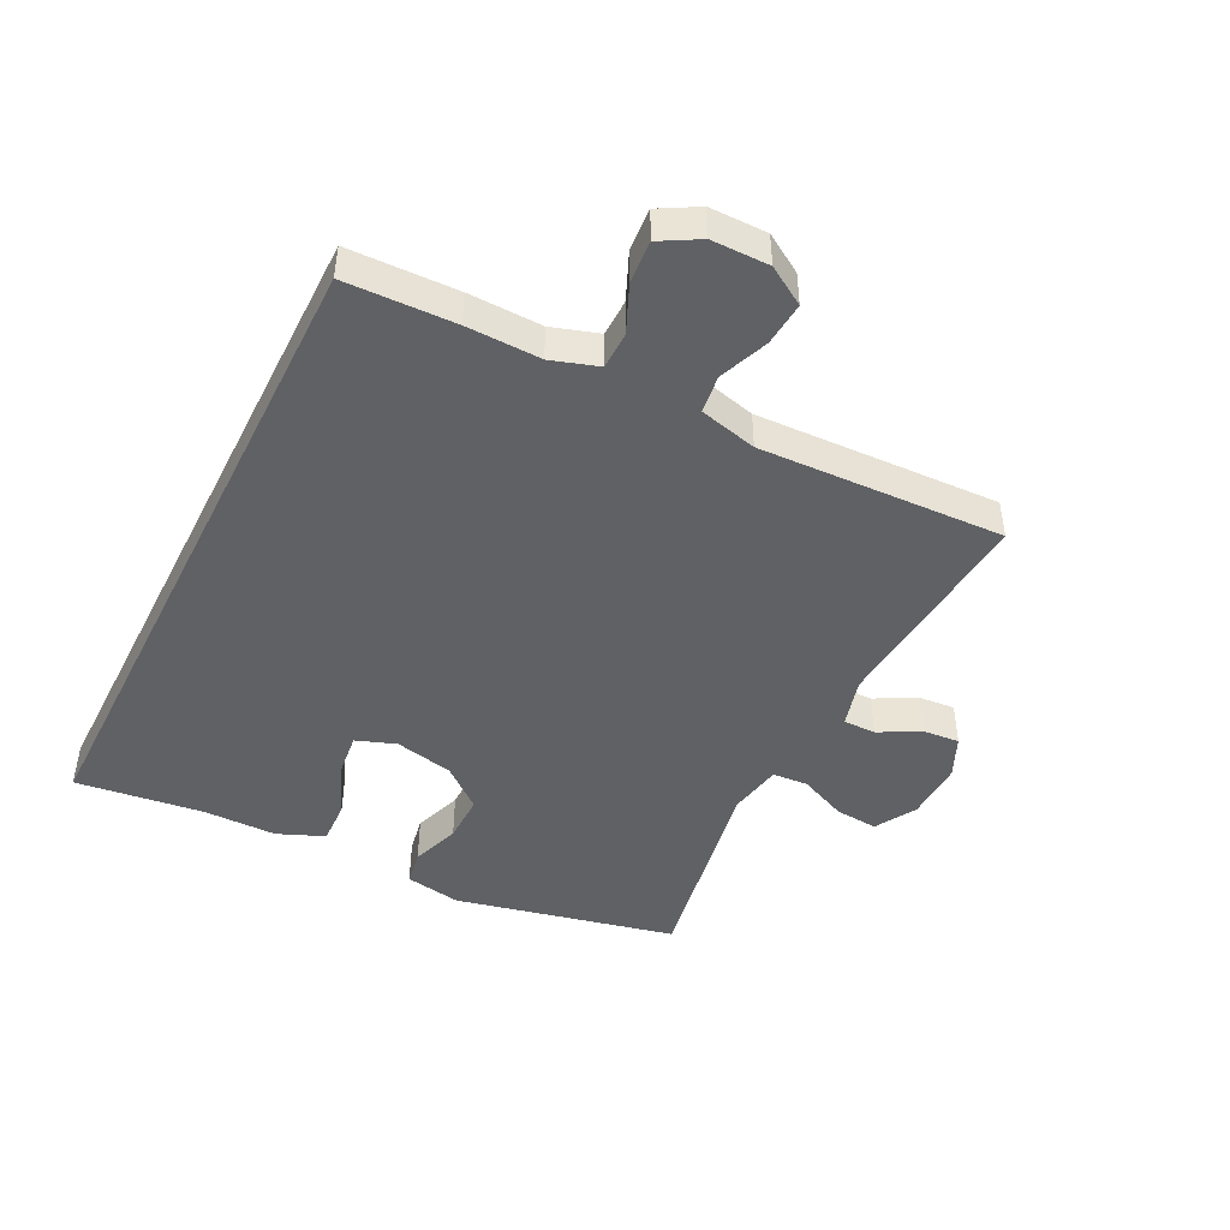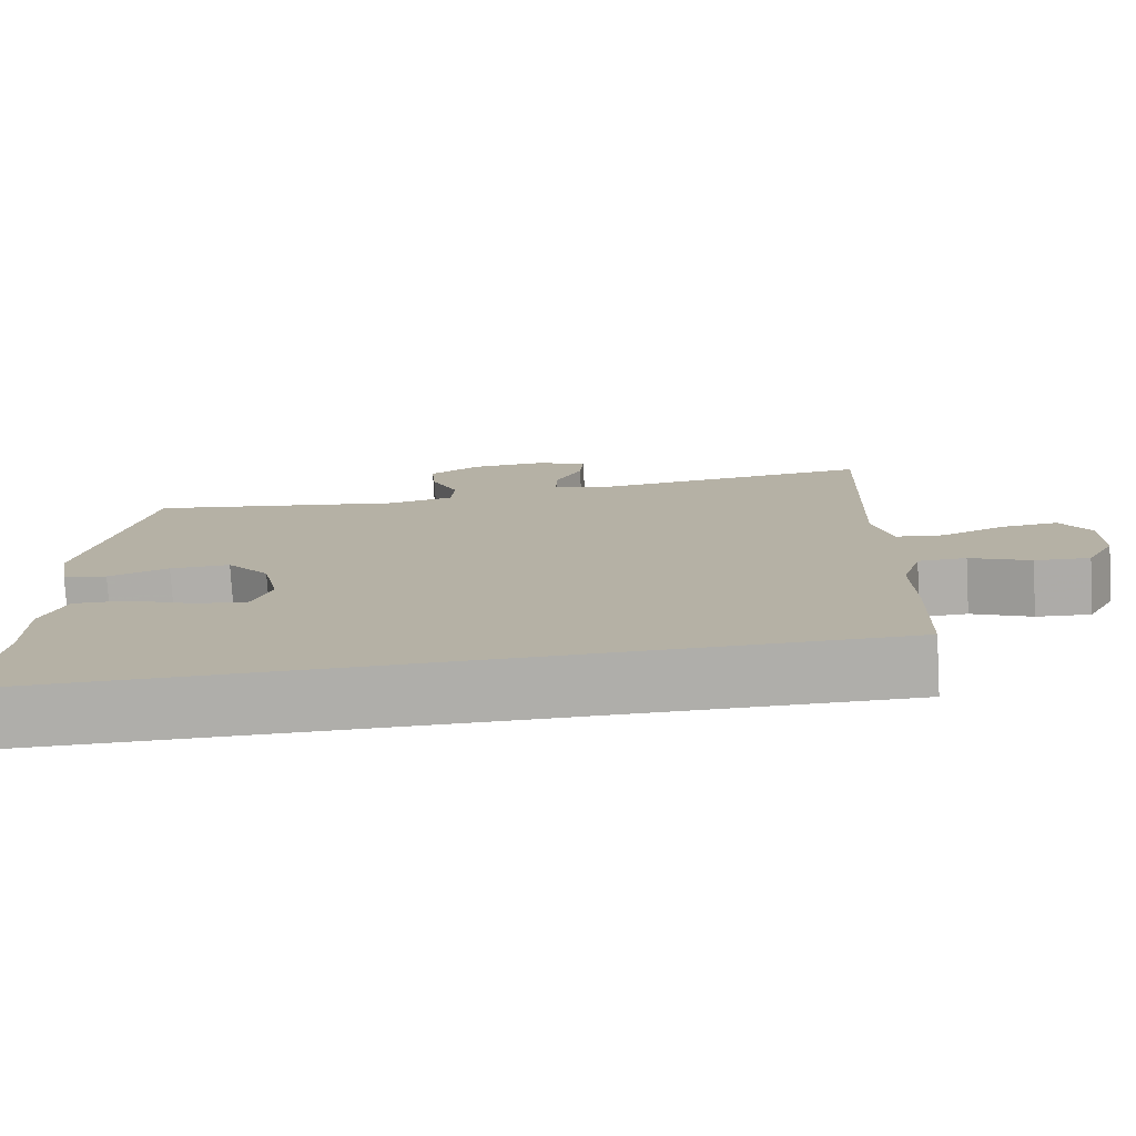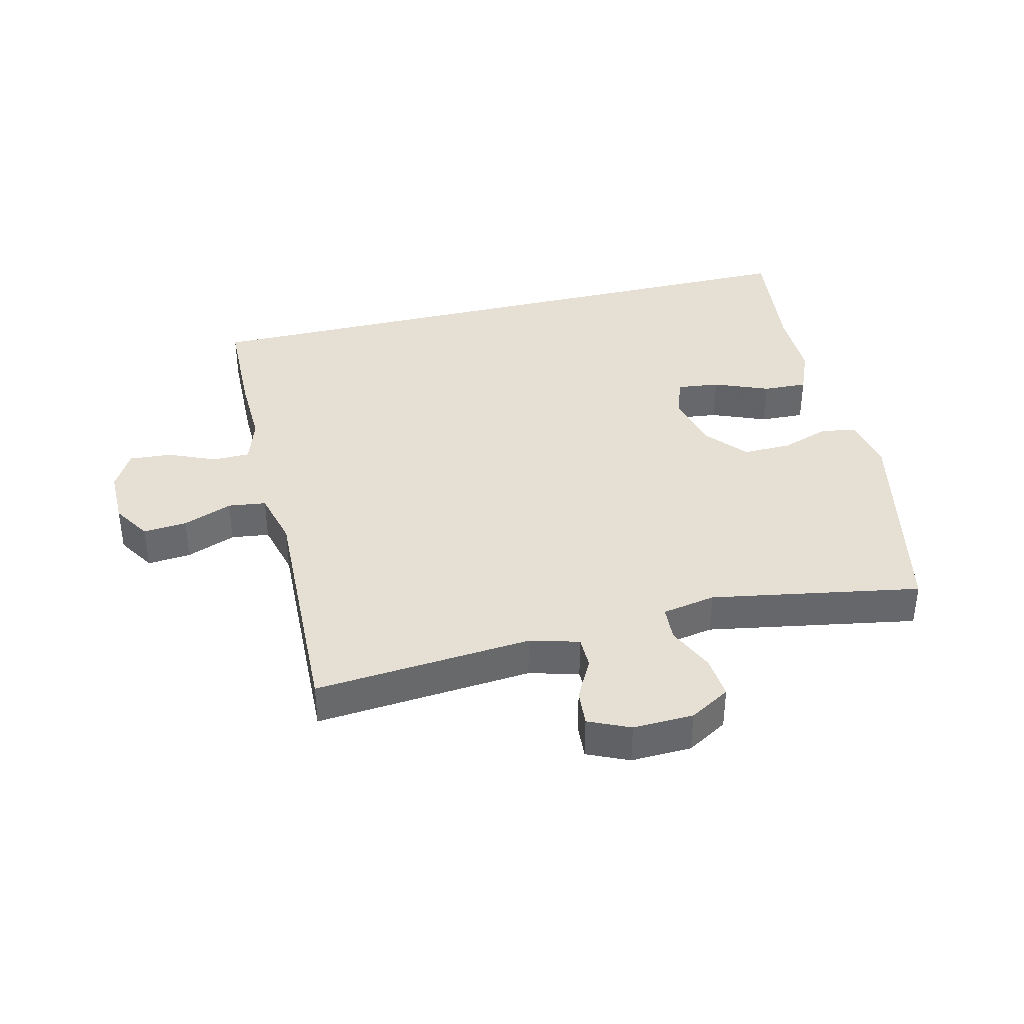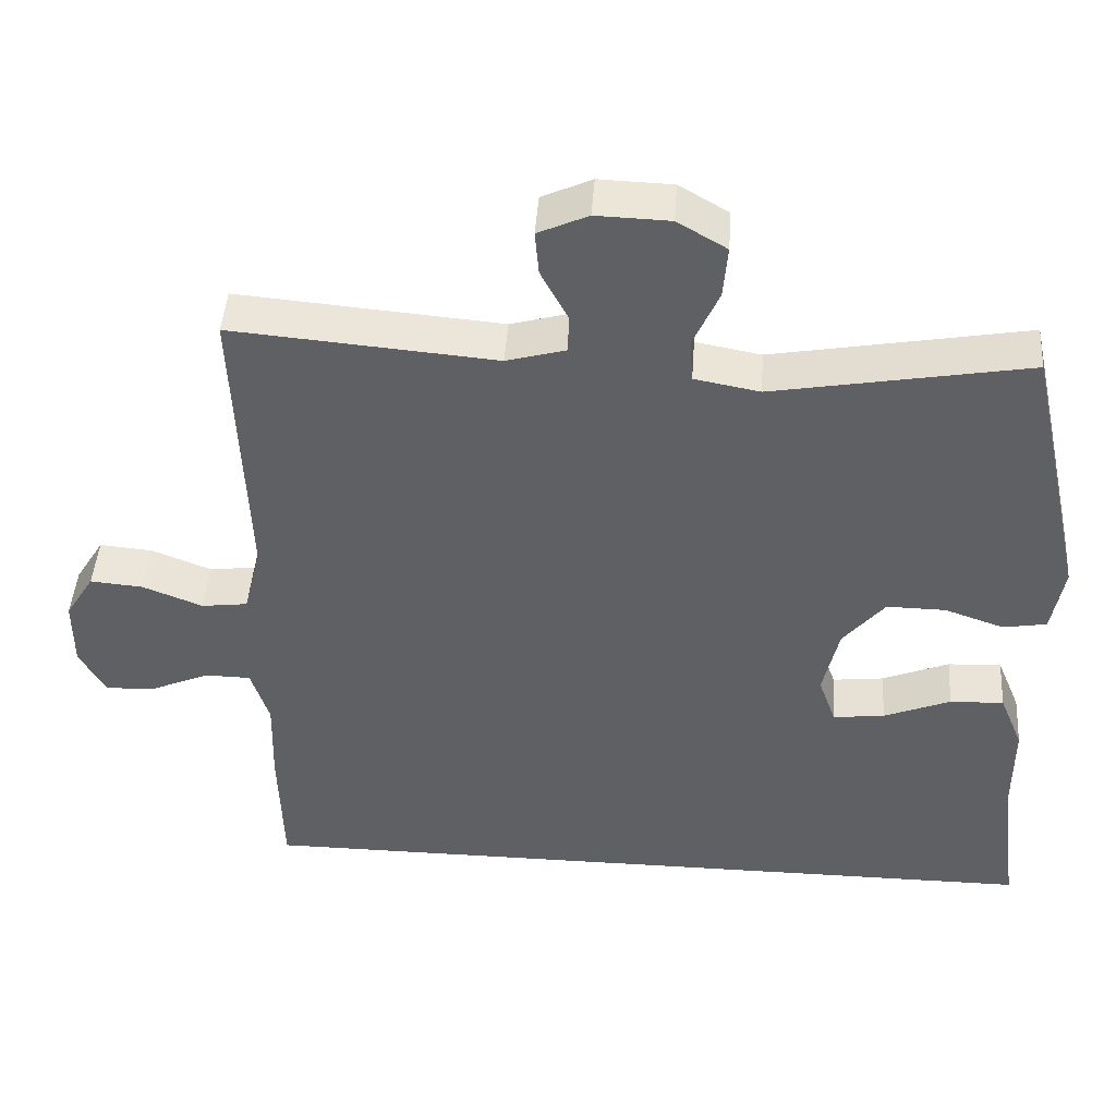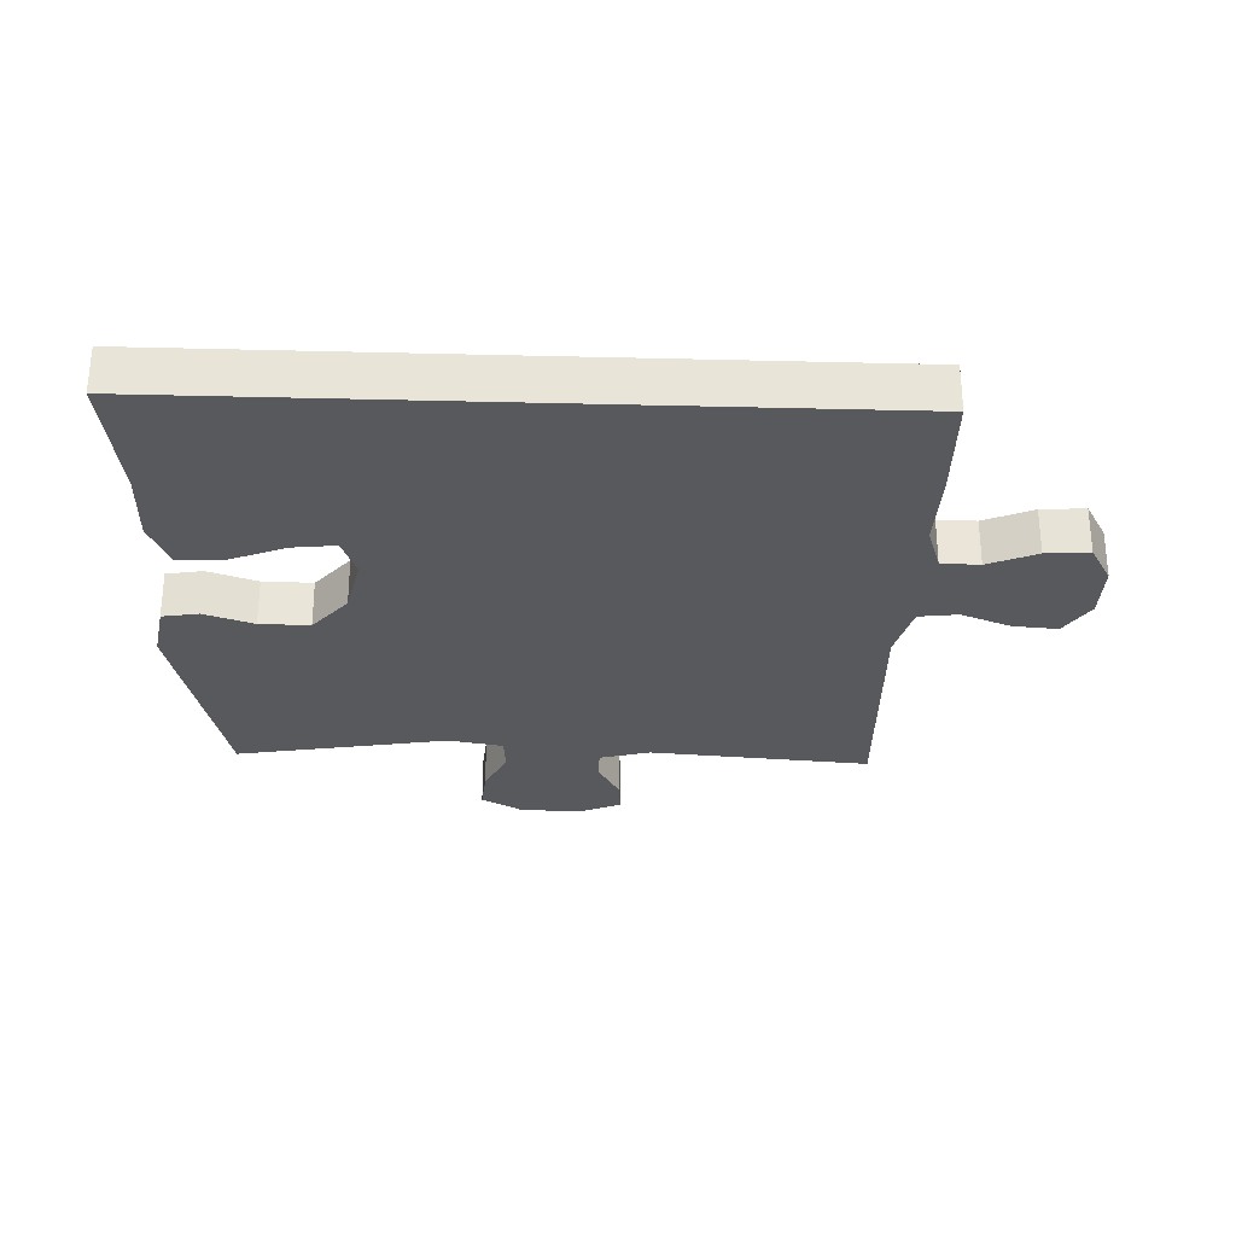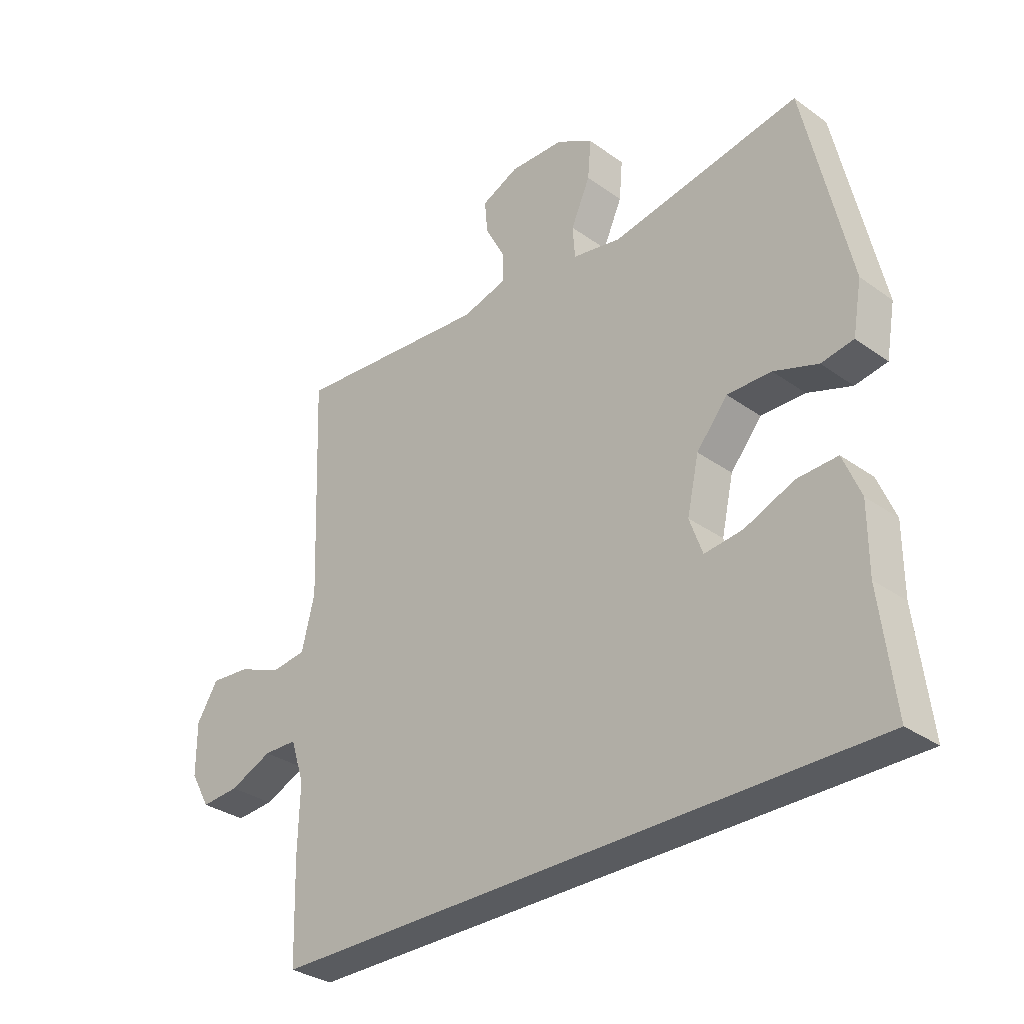
<metadata>
{"format":"obj","ext":"obj","renderer":"f3d","projection":"perspective","resolution":1024,"background":"white","views":[{"elev":-45.5,"azim":-116.7,"up":"+Y"},{"elev":-77.6,"azim":-176.7,"up":"+Z"},{"elev":38.1,"azim":-13.8,"up":"+Y"},{"elev":45.0,"azim":4.0,"up":"+Z"},{"elev":-29.1,"azim":177.9,"up":"+Y"},{"elev":-32.0,"azim":45.0,"up":"+Z"}]}
</metadata>
<code>
v -0.491 0.07 -0.5
v -0.496 0.07 -0.325
v -0.493 0.07 -0.207
v -0.517 0.07 -0.132
v -0.577 0.07 -0.131
v -0.653 0.07 -0.164
v -0.721 0.07 -0.169
v -0.756 0.07 -0.107
v -0.756 0.07 -0.015
v -0.718 0.07 0.046
v -0.648 0.07 0.04
v -0.569 0.07 0.009
v -0.508 0.07 0.017
v -0.485 0.07 0.109
v -0.5 0.07 0.5
v -0.152 0.07 0.471
v -0.073 0.07 0.493
v -0.073 0.07 0.545
v -0.108 0.07 0.611
v -0.113 0.07 0.669
v -0.047 0.07 0.699
v 0.05 0.07 0.696
v 0.115 0.07 0.658
v 0.109 0.07 0.589
v 0.075 0.07 0.513
v 0.079 0.07 0.456
v 0.165 0.07 0.44
v 0.5 0.07 0.5
v 0.579 0.07 0.146
v 0.563 0.07 0.056
v 0.506 0.07 0.046
v 0.428 0.07 0.073
v 0.35 0.07 0.074
v 0.295 0.07 0.008
v 0.274 0.07 -0.086
v 0.297 0.07 -0.15
v 0.365 0.07 -0.142
v 0.453 0.07 -0.106
v 0.524 0.07 -0.103
v 0.555 0.07 -0.178
v 0.555 0.07 -0.296
v 0.58 0.07 -0.5
v -0.491 0 -0.5
v -0.496 0 -0.325
v -0.493 0 -0.207
v -0.517 0 -0.132
v -0.577 0 -0.131
v -0.653 0 -0.164
v -0.721 0 -0.169
v -0.756 0 -0.107
v -0.756 0 -0.015
v -0.718 0 0.046
v -0.648 0 0.04
v -0.569 0 0.009
v -0.508 0 0.017
v -0.485 0 0.109
v -0.5 0 0.5
v -0.152 0 0.471
v -0.073 0 0.493
v -0.073 0 0.545
v -0.108 0 0.611
v -0.113 0 0.669
v -0.047 0 0.699
v 0.05 0 0.696
v 0.115 0 0.658
v 0.109 0 0.589
v 0.075 0 0.513
v 0.079 0 0.456
v 0.165 0 0.44
v 0.5 0 0.5
v 0.579 0 0.146
v 0.563 0 0.056
v 0.506 0 0.046
v 0.428 0 0.073
v 0.35 0 0.074
v 0.295 0 0.008
v 0.274 0 -0.086
v 0.297 0 -0.15
v 0.365 0 -0.142
v 0.453 0 -0.106
v 0.524 0 -0.103
v 0.555 0 -0.178
v 0.555 0 -0.296
v 0.58 0 -0.5
f 1 2 3
f 42 1 3
f 41 42 3
f 39 40 41
f 38 39 41
f 37 38 41
f 36 37 41
f 36 41 3 4
f 35 36 4
f 34 35 4 5
f 33 34 5
f 30 31 32
f 29 30 32
f 28 29 32
f 27 28 32
f 26 27 32 33
f 23 24 25
f 22 23 25
f 21 22 25
f 20 21 25
f 19 20 25
f 18 19 25
f 17 18 25 26
f 26 33 5
f 17 26 5
f 16 17 5
f 10 11 12
f 9 10 12
f 8 9 12
f 7 8 12
f 6 7 12
f 5 6 12
f 5 12 13
f 16 5 13
f 14 15 16
f 13 14 16
f 45 44 43
f 45 43 84
f 45 84 83
f 83 82 81
f 83 81 80
f 83 80 79
f 83 79 78
f 46 45 83 78
f 46 78 77
f 47 46 77 76
f 47 76 75
f 74 73 72
f 74 72 71
f 74 71 70
f 74 70 69
f 75 74 69 68
f 67 66 65
f 67 65 64
f 67 64 63
f 67 63 62
f 67 62 61
f 67 61 60
f 68 67 60 59
f 47 75 68
f 47 68 59
f 47 59 58
f 54 53 52
f 54 52 51
f 54 51 50
f 54 50 49
f 54 49 48
f 54 48 47
f 55 54 47
f 55 47 58
f 58 57 56
f 58 56 55
f 1 43 44 2
f 2 44 45 3
f 3 45 46 4
f 4 46 47 5
f 5 47 48 6
f 6 48 49 7
f 7 49 50 8
f 8 50 51 9
f 9 51 52 10
f 10 52 53 11
f 11 53 54 12
f 12 54 55 13
f 13 55 56 14
f 14 56 57 15
f 15 57 58 16
f 16 58 59 17
f 17 59 60 18
f 18 60 61 19
f 19 61 62 20
f 20 62 63 21
f 21 63 64 22
f 22 64 65 23
f 23 65 66 24
f 24 66 67 25
f 25 67 68 26
f 26 68 69 27
f 27 69 70 28
f 28 70 71 29
f 29 71 72 30
f 30 72 73 31
f 31 73 74 32
f 32 74 75 33
f 33 75 76 34
f 34 76 77 35
f 35 77 78 36
f 36 78 79 37
f 37 79 80 38
f 38 80 81 39
f 39 81 82 40
f 40 82 83 41
f 41 83 84 42
f 42 84 43 1

</code>
